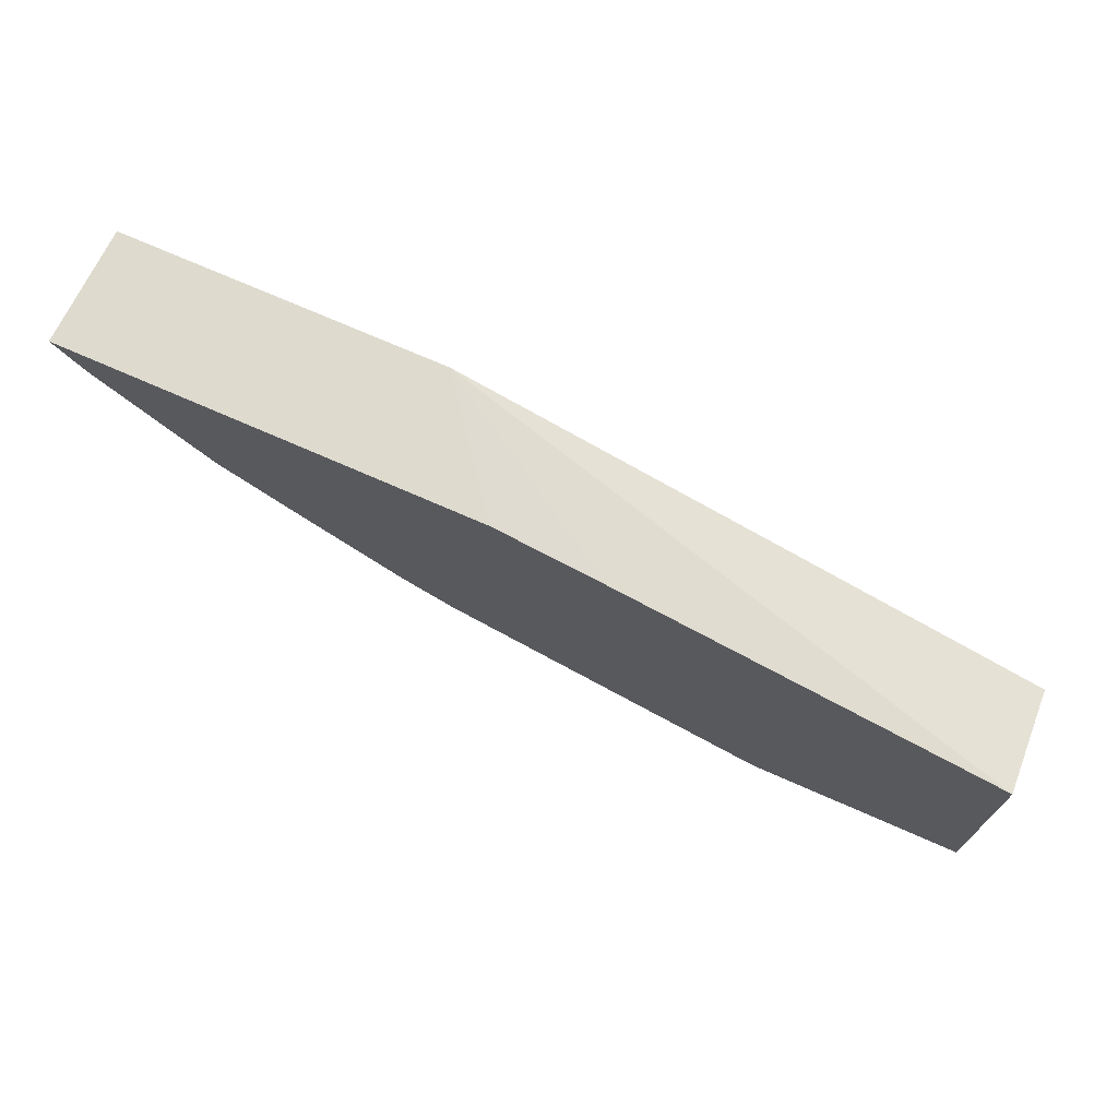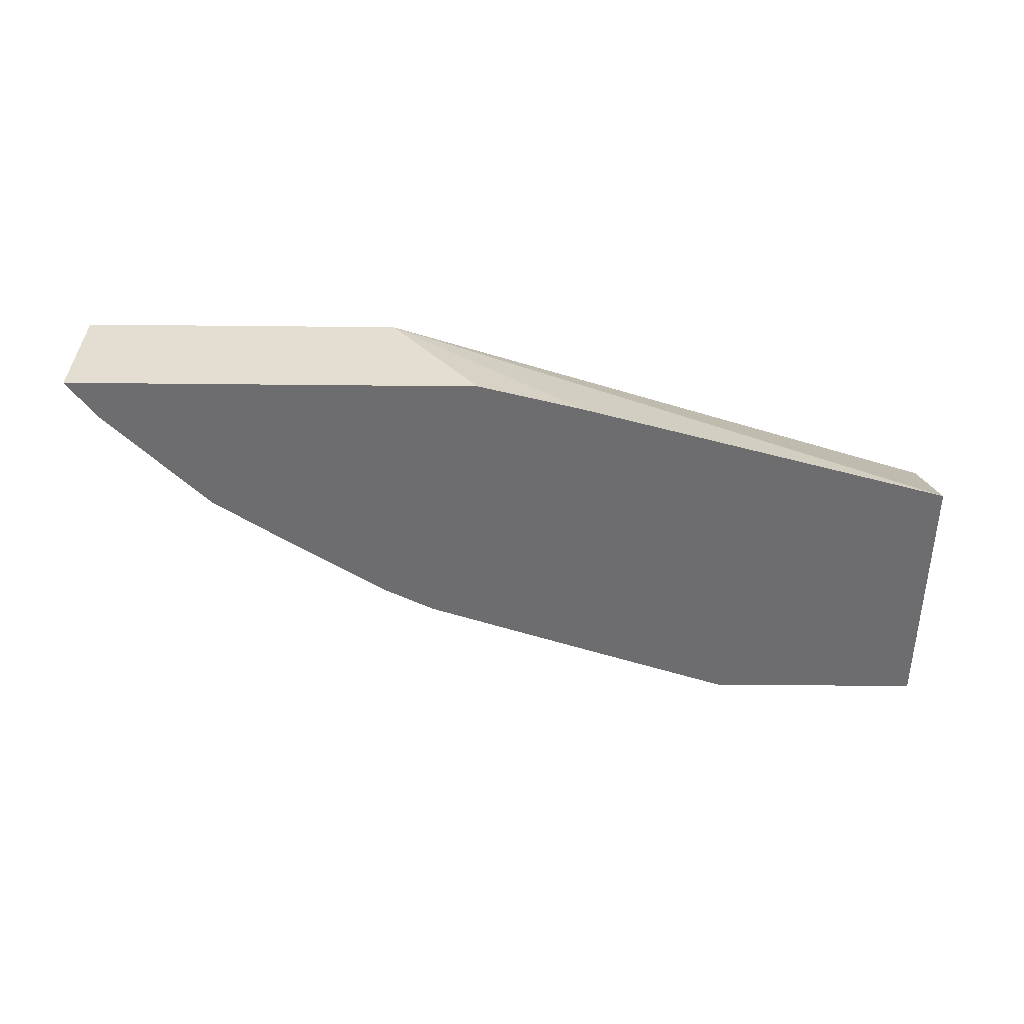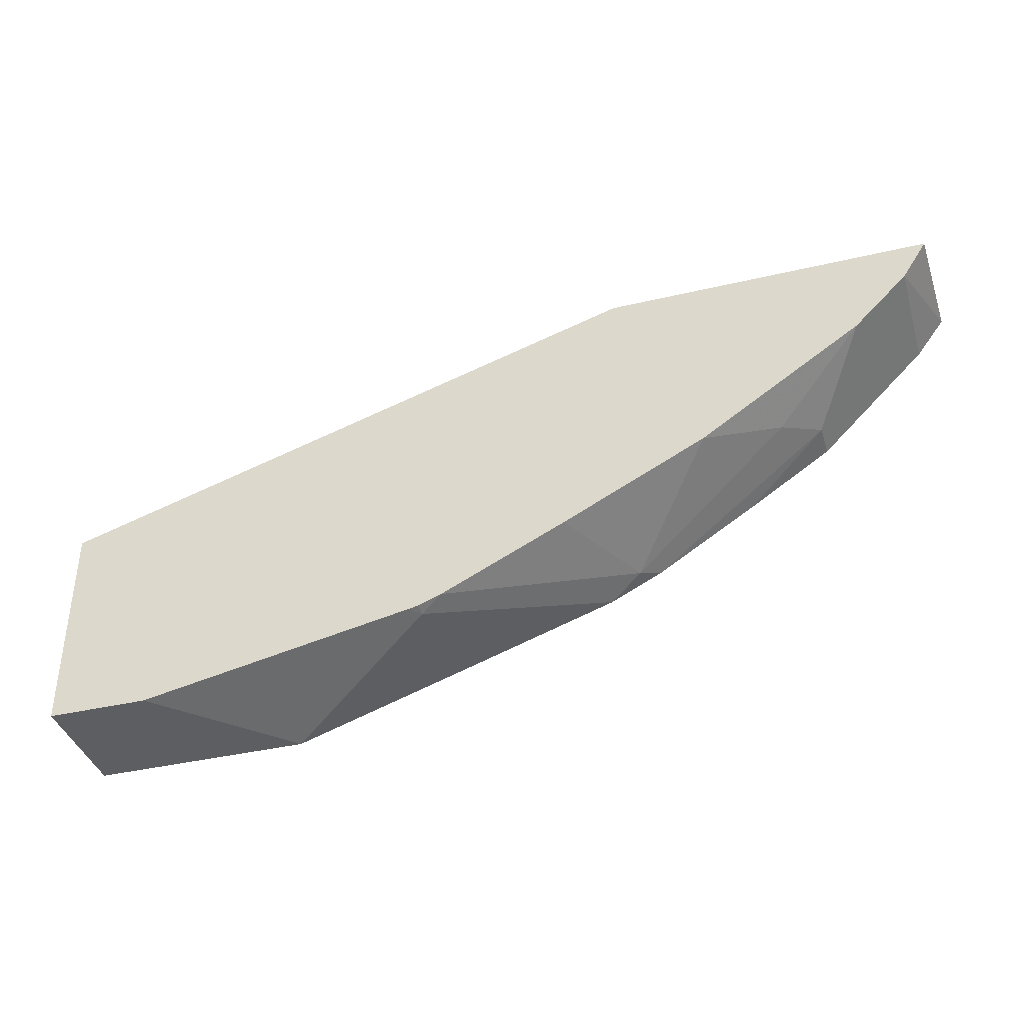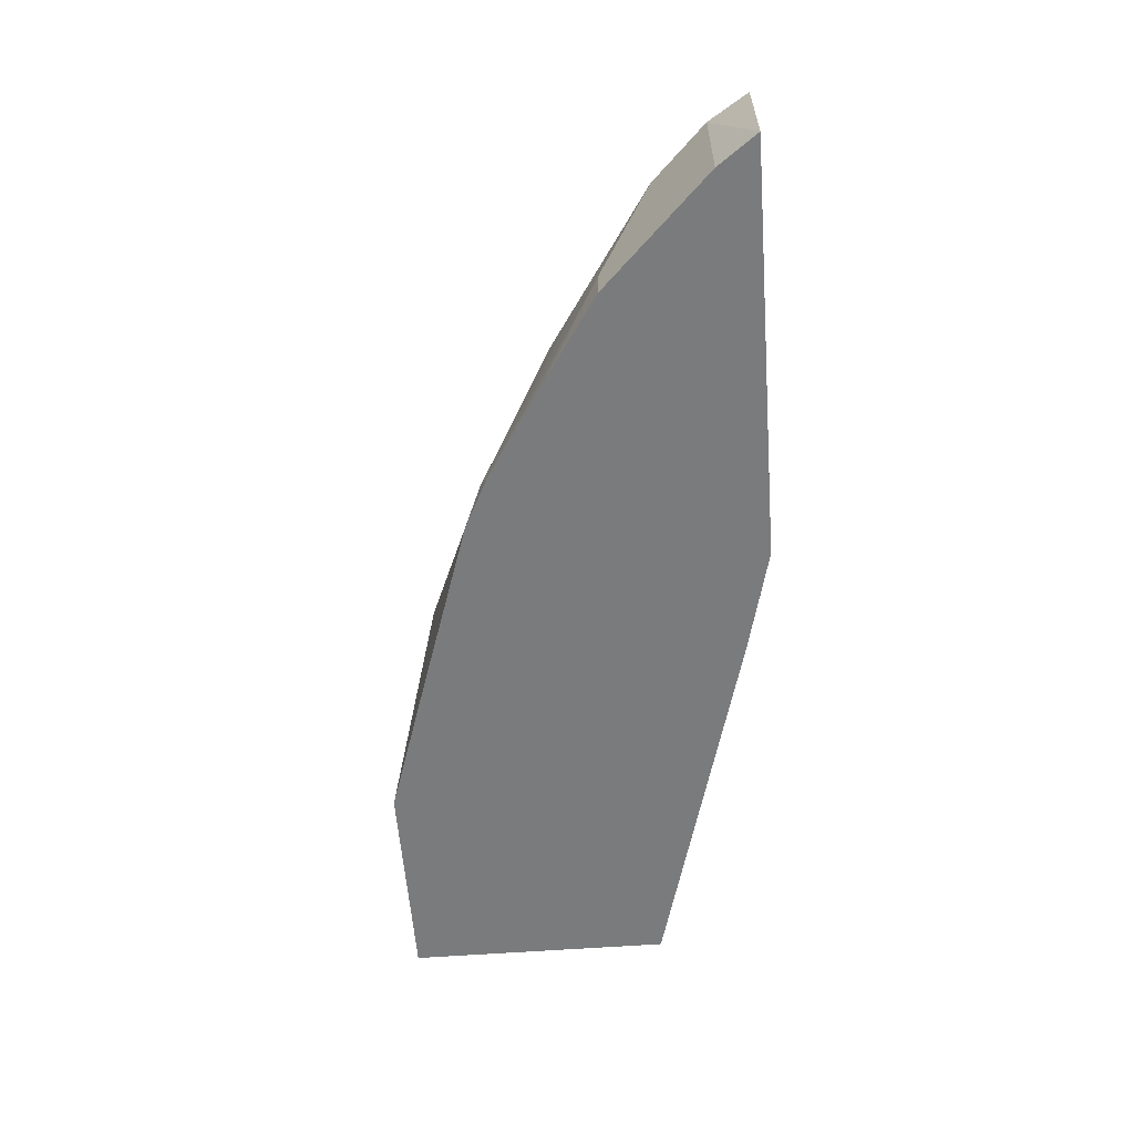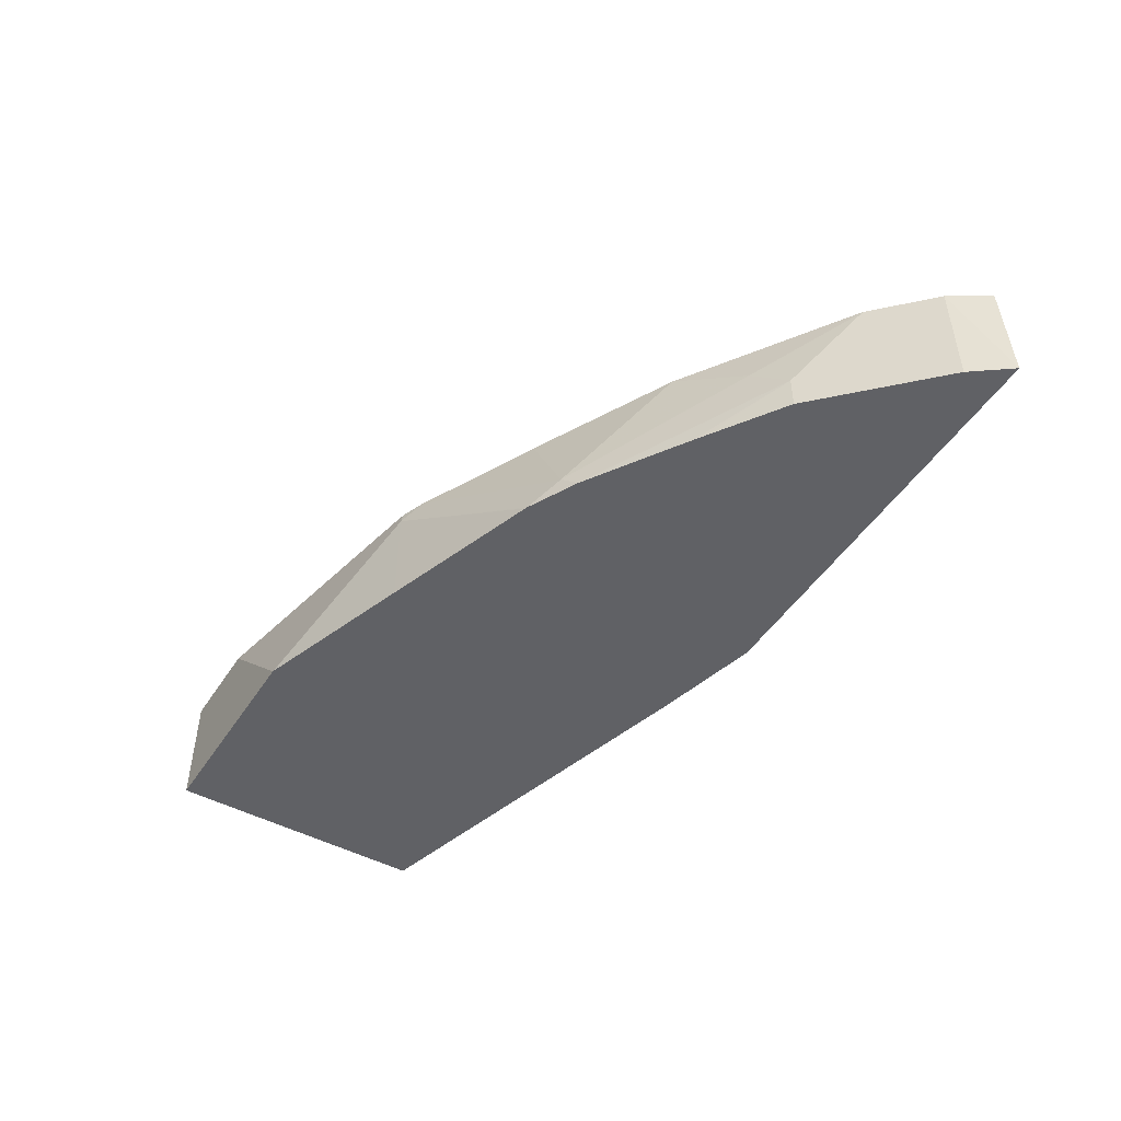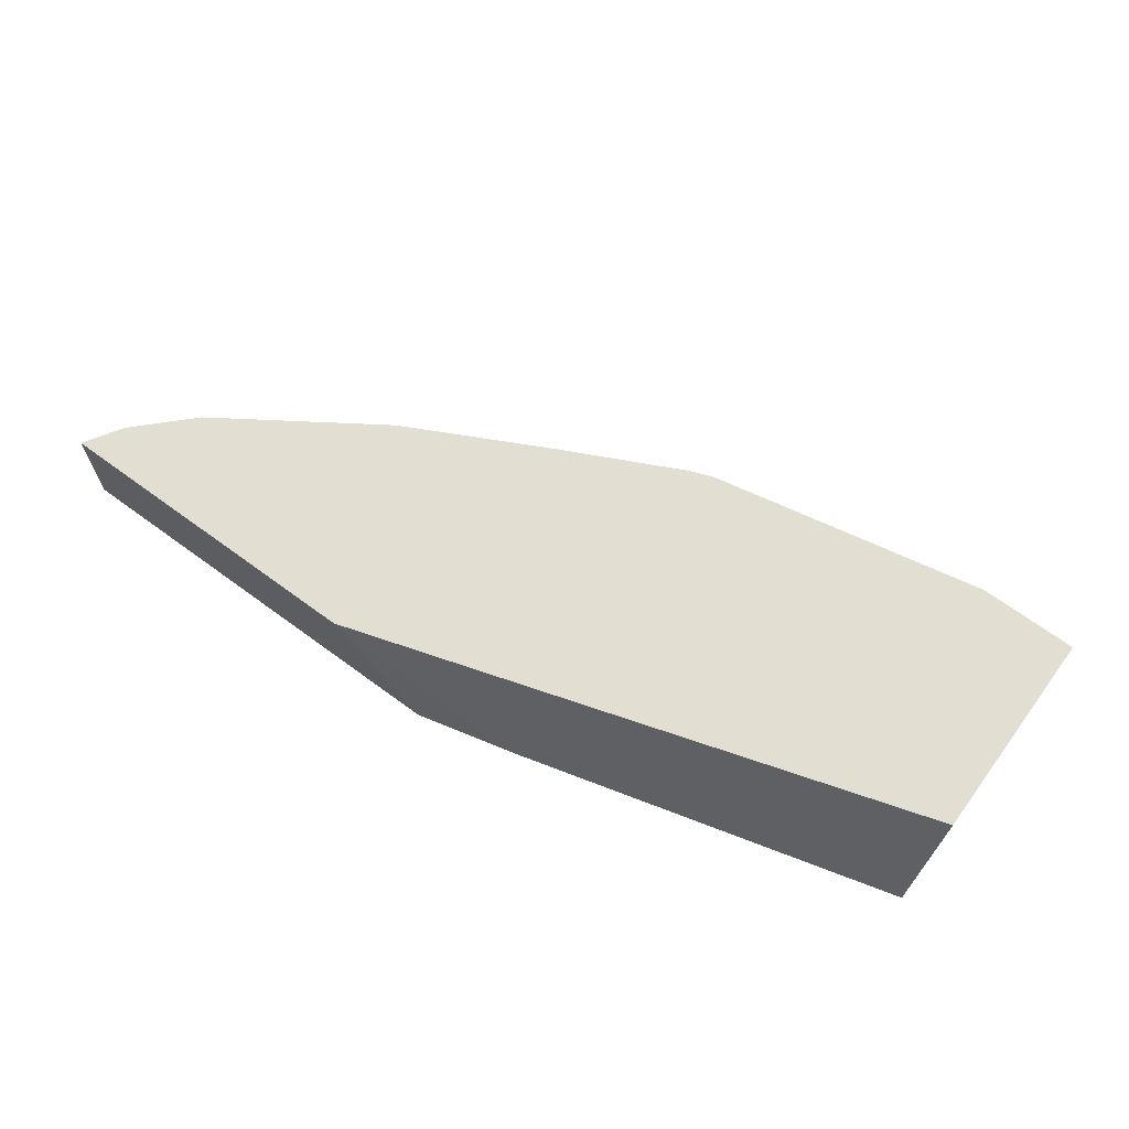
<metadata>
{"format":"obj","ext":"obj","renderer":"f3d","projection":"perspective","resolution":1024,"background":"white","views":[{"elev":71.2,"azim":23.9,"up":"+Z"},{"elev":-54.1,"azim":-0.6,"up":"+Y"},{"elev":-38.8,"azim":-163.5,"up":"+Z"},{"elev":-58.3,"azim":-85.6,"up":"+Y"},{"elev":-47.6,"azim":-121.4,"up":"+Y"},{"elev":68.0,"azim":36.3,"up":"+Y"}]}
</metadata>
<code>
v -0.124 -0.5598 -0.7161
v -0.1246 -0.5598 -0.716
v -0.218 -0.4982 -0.685
v -0.05584 -0.4917 -0.7161
v 0.001445 -0.5598 -0.7161
v -0.218 -0.5598 -0.685
v -0.2309 -0.4917 -0.6785
v -0.218 -0.4917 -0.6835
v -0.2115 -0.4917 -0.685
v -0.3113 -0.5598 -0.6537
v -0.3125 -0.5598 -0.6532
v -0.3321 -0.55 -0.6434
v 0.001445 -0.4917 -0.7161
v 0.001445 -0.5598 -0.5616
v -0.302 -0.4917 -0.6437
v -0.3419 -0.5598 -0.6385
v -0.4462 -0.5397 -0.5708
v -0.4255 -0.5189 -0.5812
v -0.384 -0.4917 -0.6019
v 0.001445 -0.4917 -0.5916
v -0.2209 -0.5598 -0.5011
v -0.3361 -0.4917 -0.4858
v -0.3987 -0.5598 -0.6023
v -0.4047 -0.5598 -0.5984
v -0.4462 -0.5598 -0.5708
v -0.4774 -0.4917 -0.5397
v -0.2831 -0.5598 -0.4858
v -0.523 -0.4917 -0.4858
v -0.5085 -0.5598 -0.5085
v -0.5085 -0.4917 -0.5085
v -0.5253 -0.5598 -0.4858
f 12 18 19
f 11 16 12
f 12 17 18
f 12 16 17
f 7 12 15
f 4 28 22
f 5 13 20
f 4 20 13
f 4 22 20
f 4 30 28
f 12 19 15
f 5 20 14
f 14 20 22
f 22 31 27
f 16 23 17
f 17 23 24
f 17 24 25
f 17 25 29
f 17 30 26
f 17 26 18
f 18 26 19
f 21 22 27
f 22 28 31
f 4 26 30
f 28 30 31
f 29 31 30
f 14 22 21
f 4 19 26
f 17 29 30
f 4 7 15
f 4 15 19
f 1 2 3
f 1 3 4
f 1 4 13
f 1 13 5
f 1 5 14
f 1 14 21
f 1 27 31
f 1 31 29
f 1 29 25
f 1 25 24
f 1 24 23
f 1 23 16
f 1 21 27
f 1 11 10
f 4 8 7
f 1 16 11
f 4 9 8
f 3 12 7
f 3 11 12
f 3 6 10
f 3 10 11
f 3 8 9
f 3 7 8
f 2 6 3
f 1 6 2
f 1 10 6
f 3 9 4

</code>
